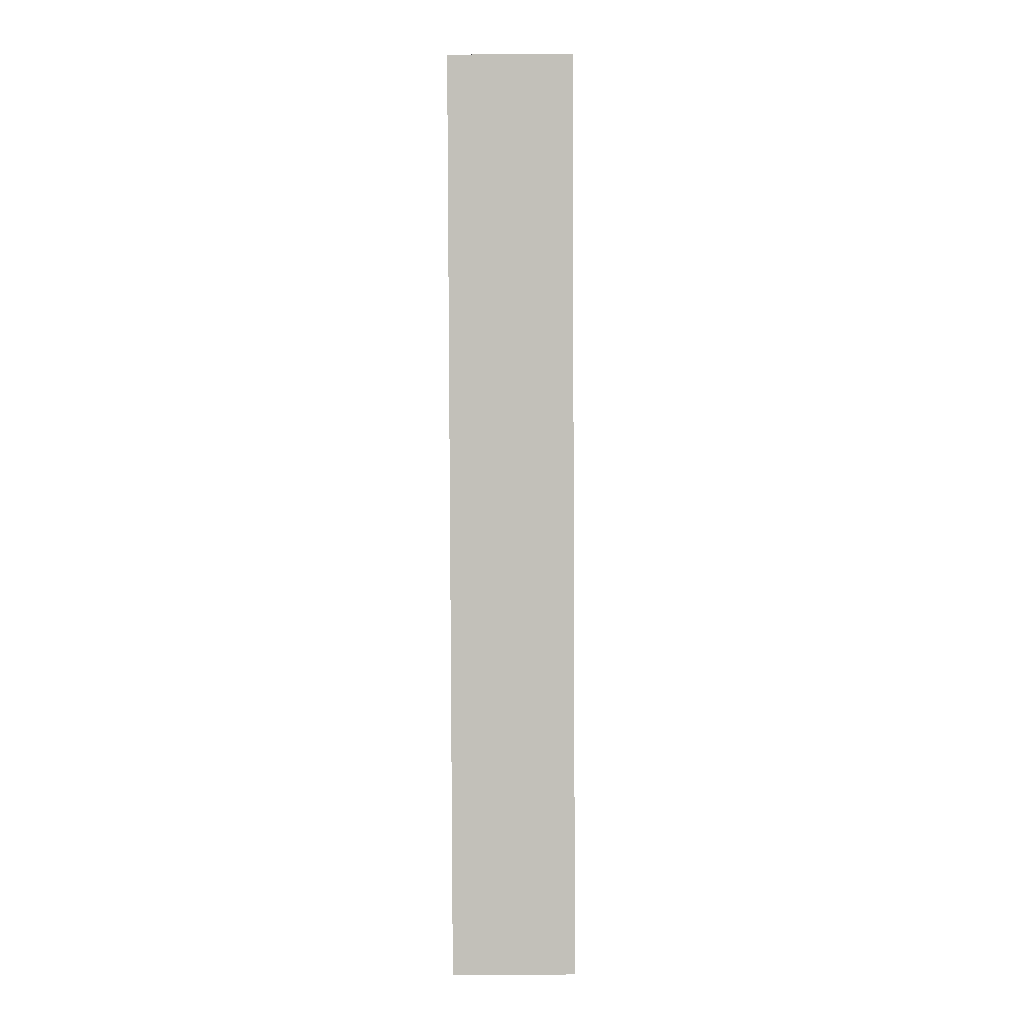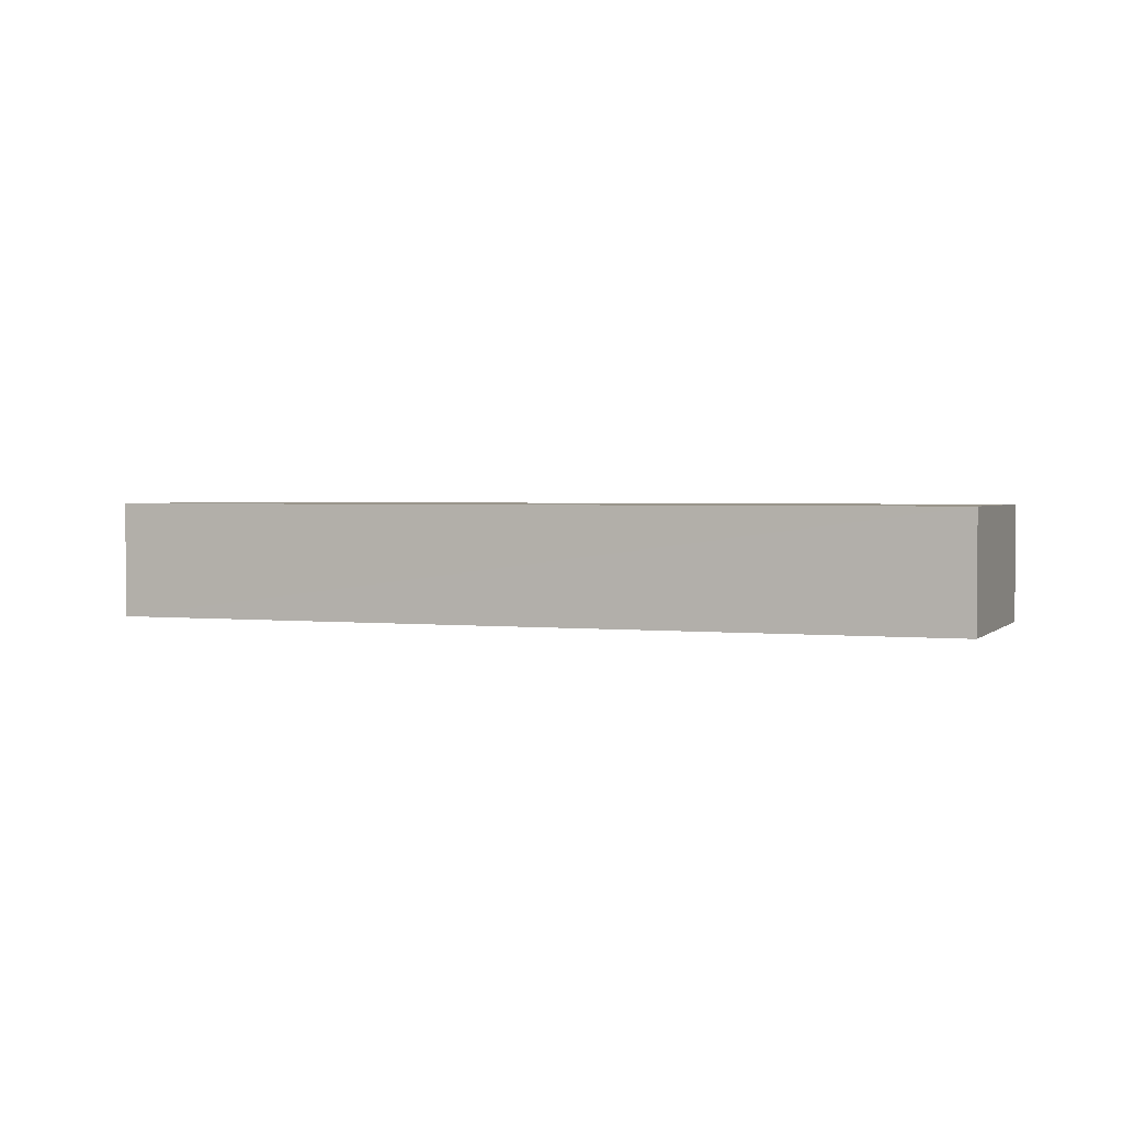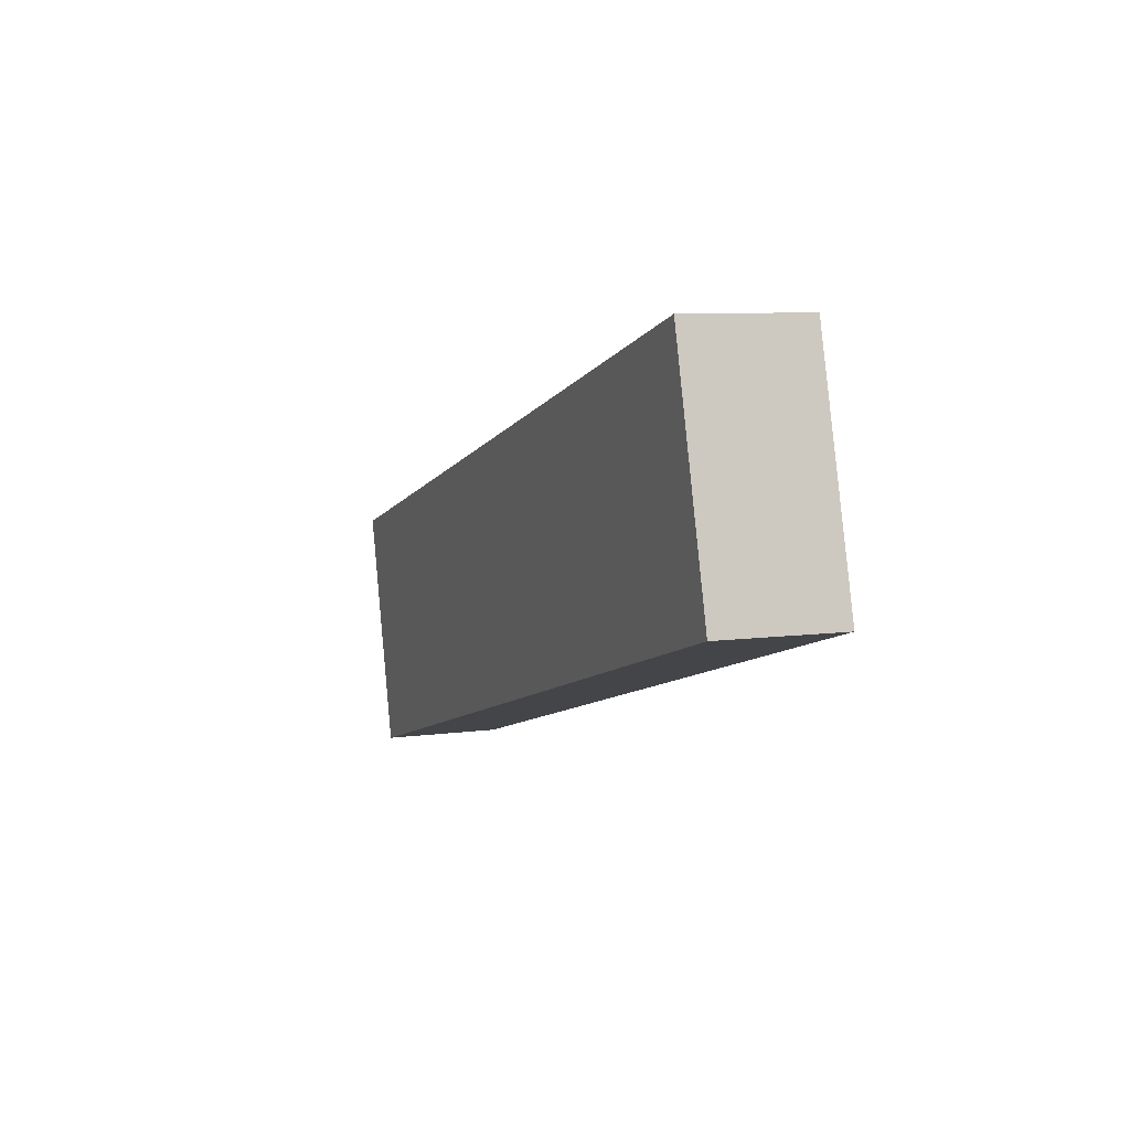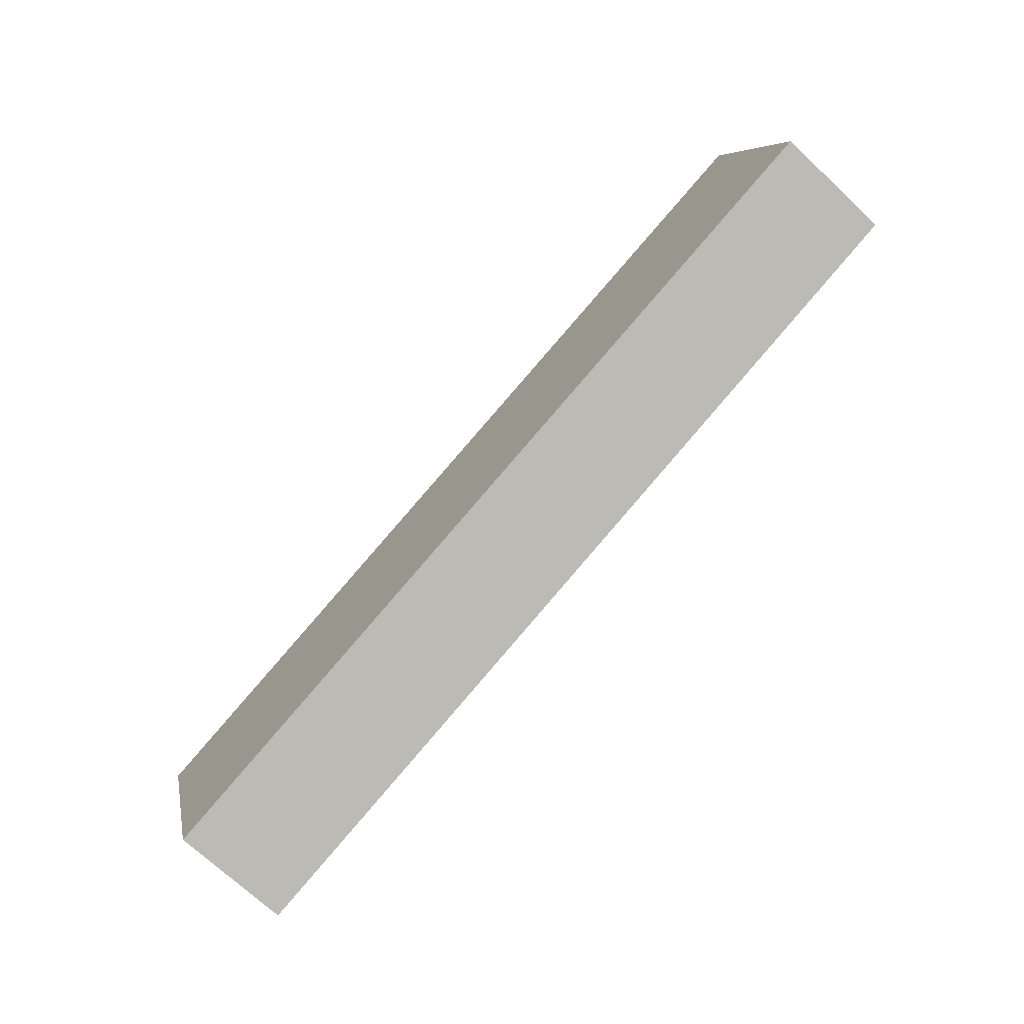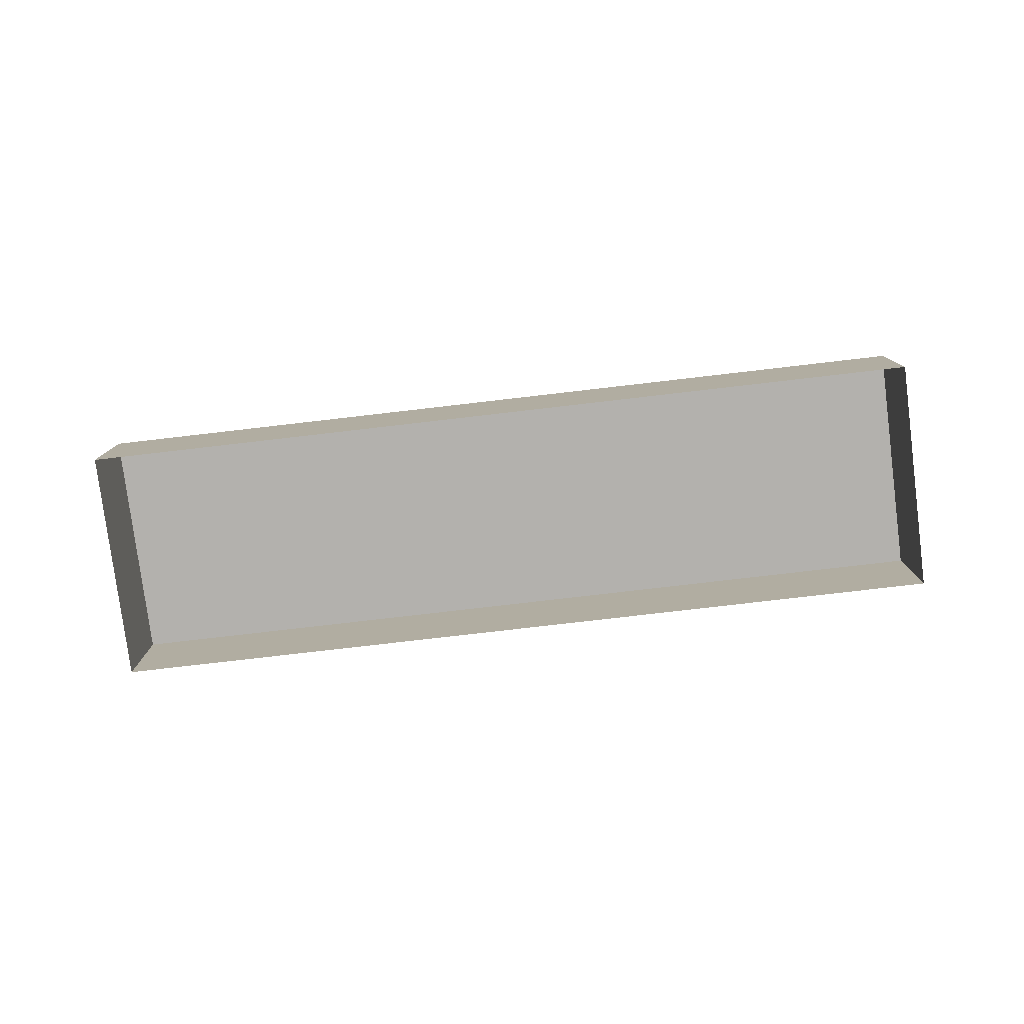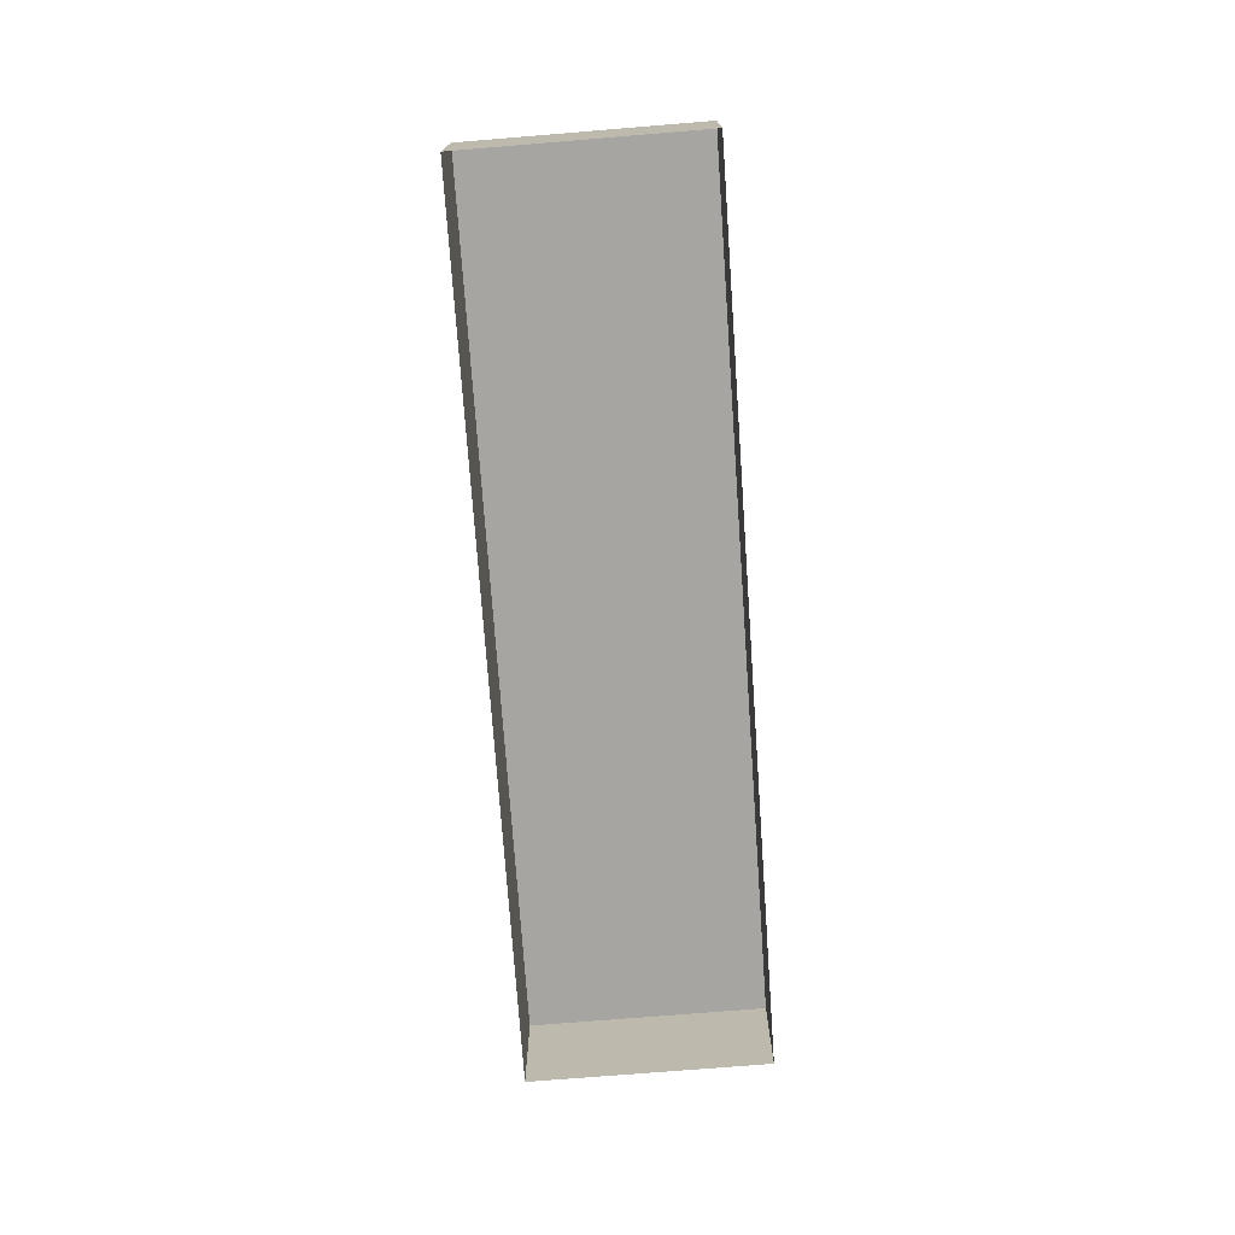
<metadata>
{"format":"obj","ext":"obj","renderer":"f3d","projection":"perspective","resolution":1024,"background":"white","views":[{"elev":-70.5,"azim":90.3,"up":"+Y"},{"elev":2.1,"azim":36.6,"up":"+Z"},{"elev":8.0,"azim":69.8,"up":"+Y"},{"elev":-71.5,"azim":47.0,"up":"+Y"},{"elev":-79.3,"azim":22.9,"up":"+Z"},{"elev":-73.9,"azim":-69.7,"up":"+Z"}]}
</metadata>
<code>
v -9547 -3.642e+04 25.44
v -9523 -3.642e+04 25.43
v -9545 -3.643e+04 25.44
v -9525 -3.642e+04 25.43
v -9523 -3.642e+04 28.47
v -9547 -3.642e+04 28.49
v -9545 -3.643e+04 28.48
v -9525 -3.642e+04 28.47
f 1 2 3
f 1 4 2
f 5 6 7
f 5 8 6
f 7 1 3
f 7 6 1
f 8 4 1
f 6 8 1
f 5 2 4
f 8 5 4
f 5 3 2
f 5 7 3

</code>
